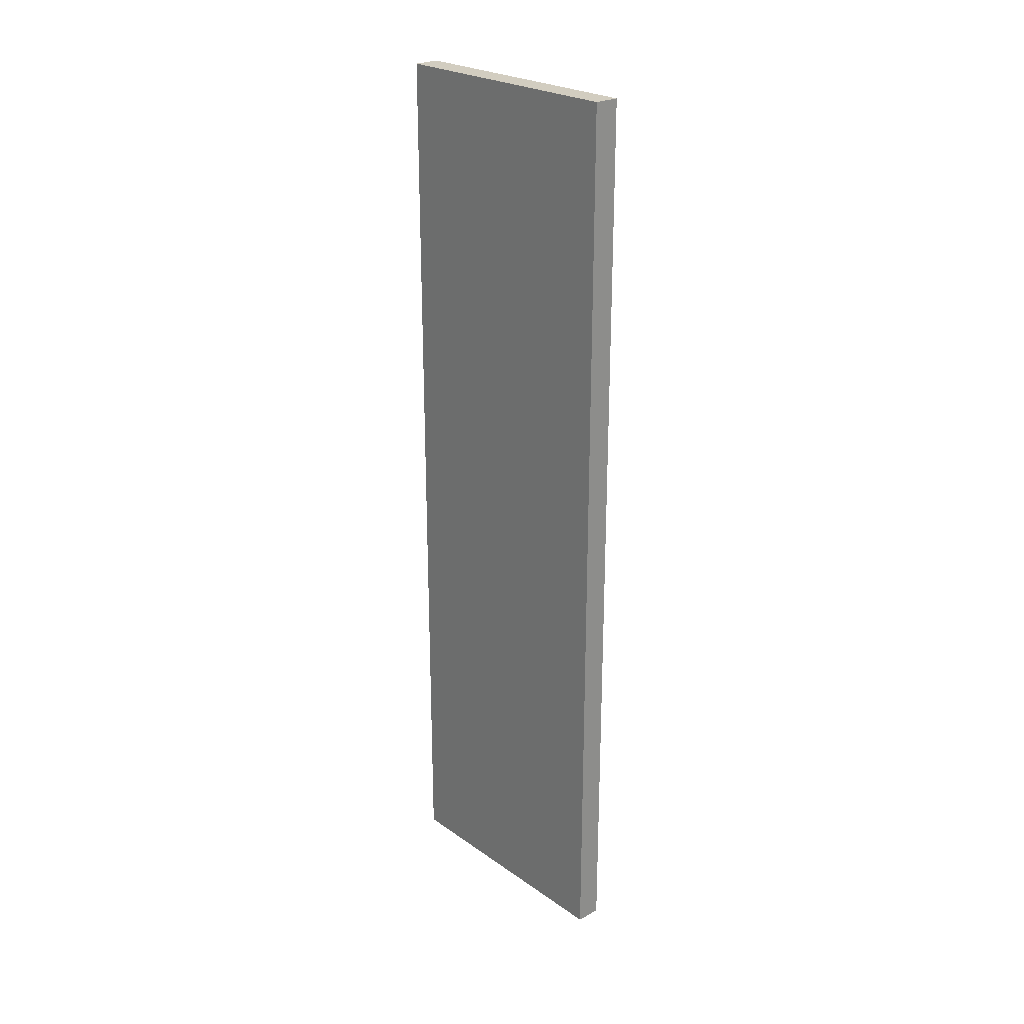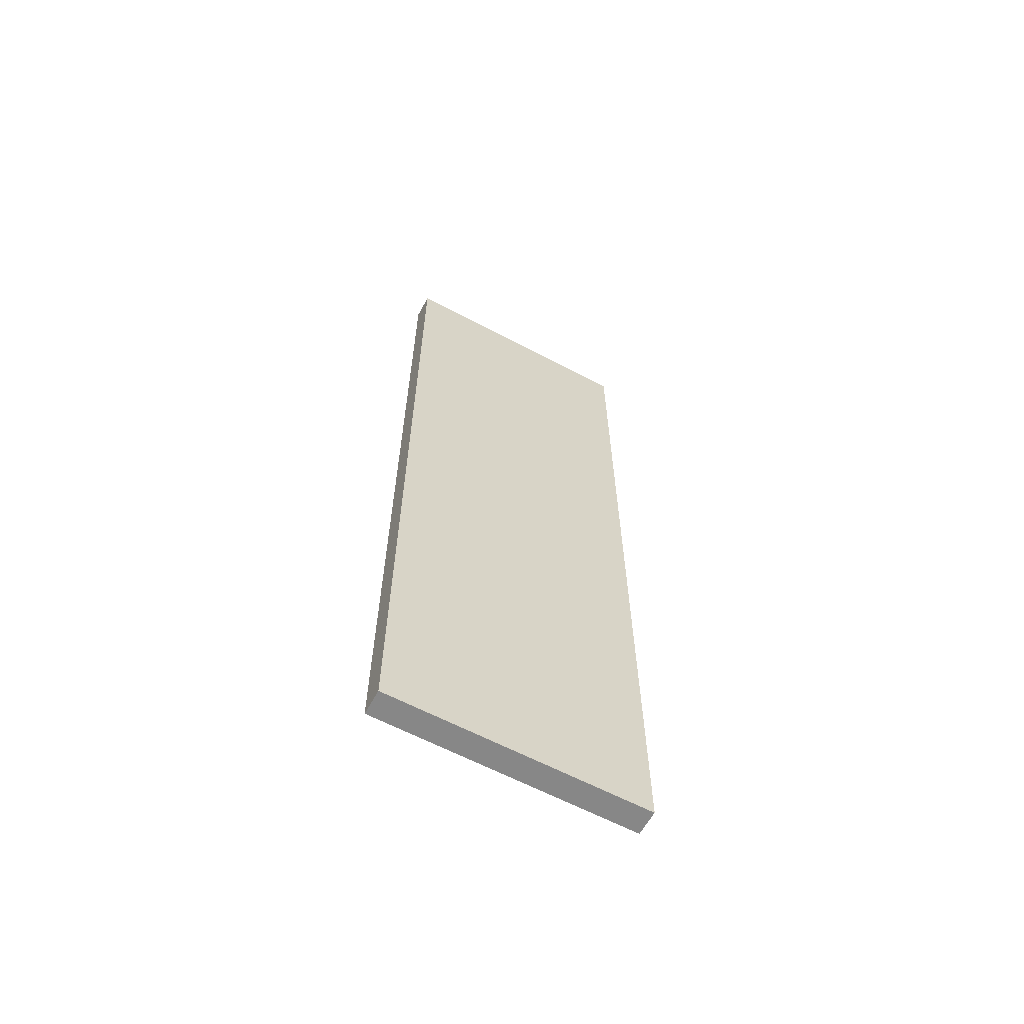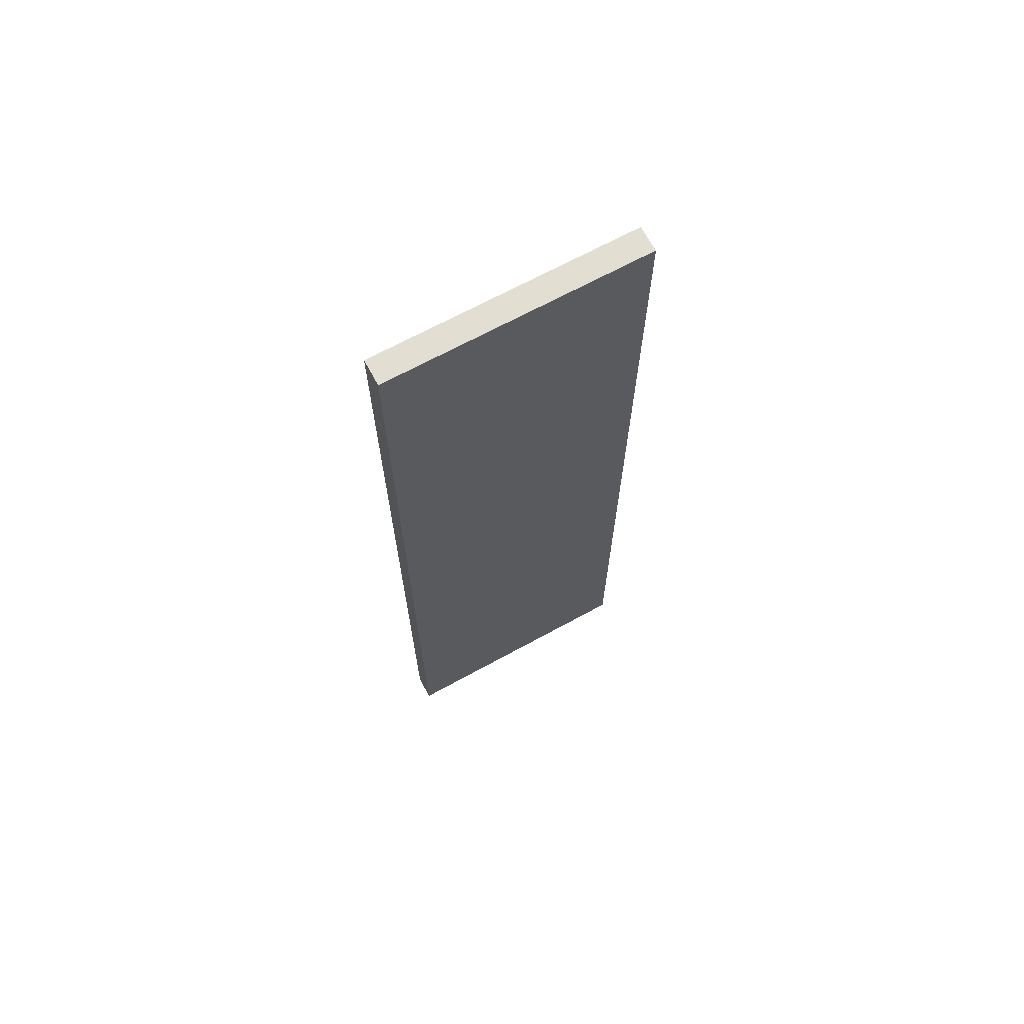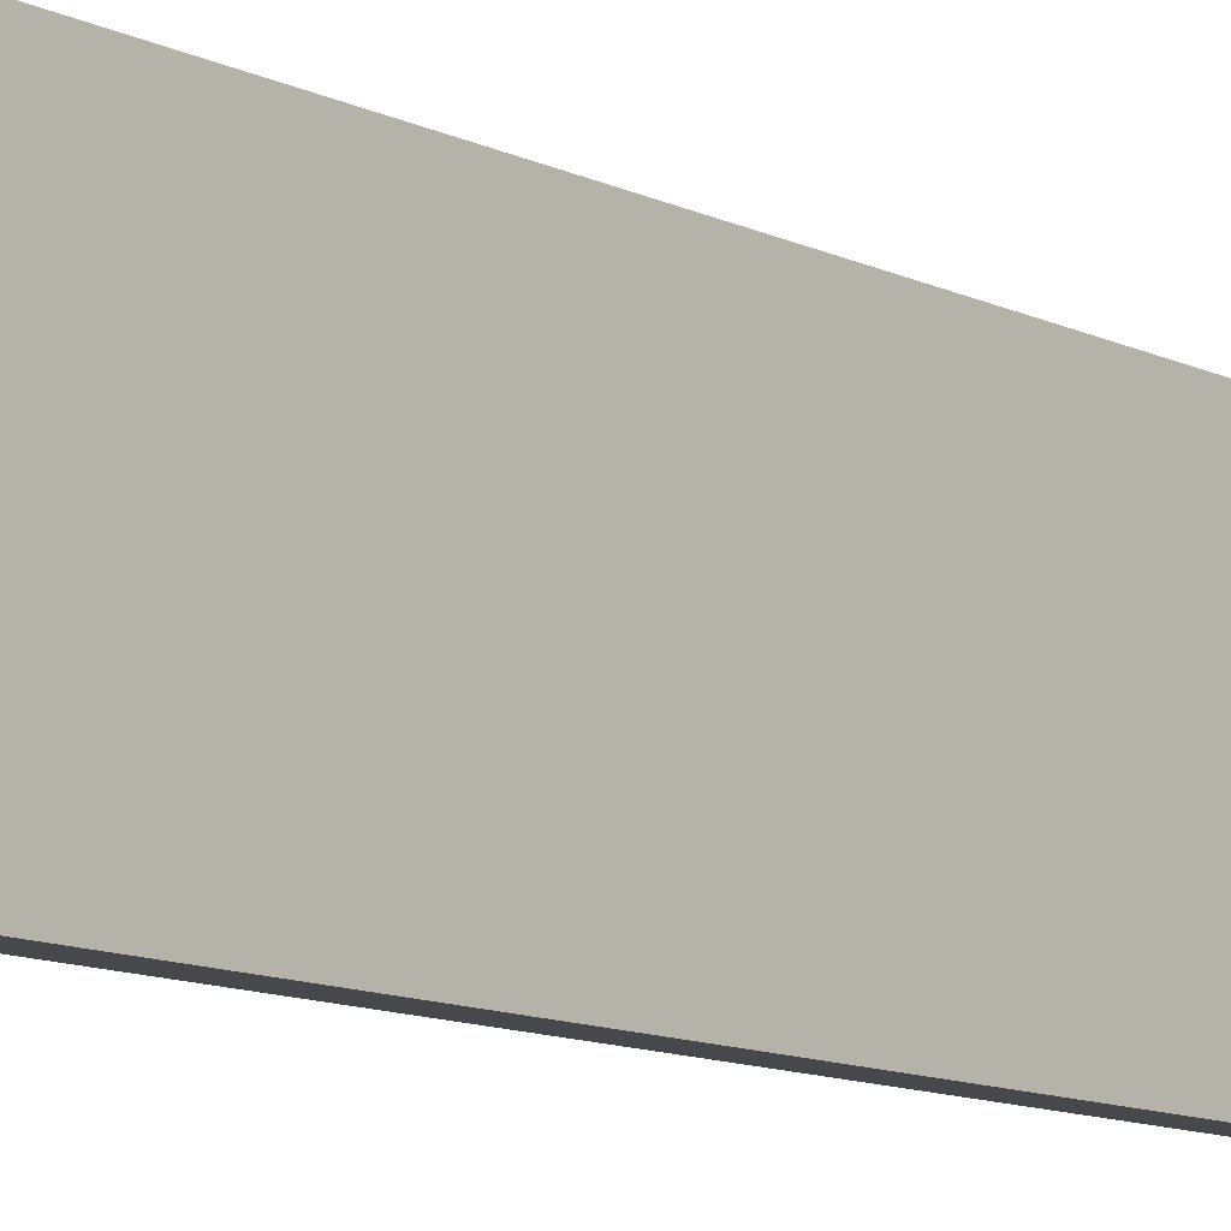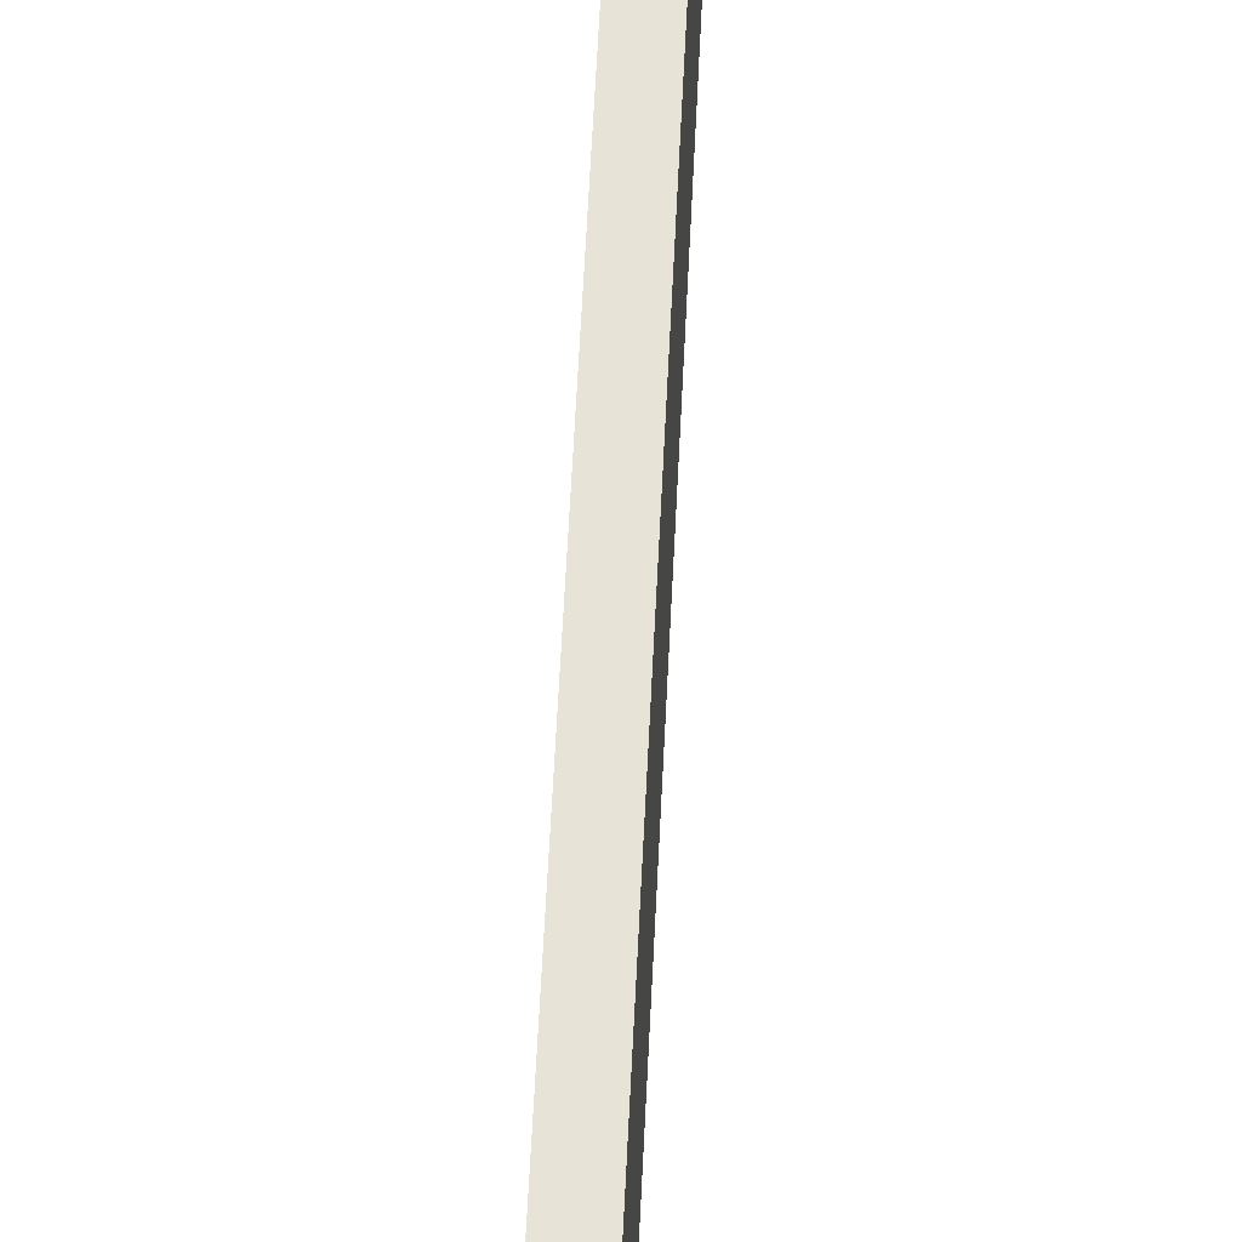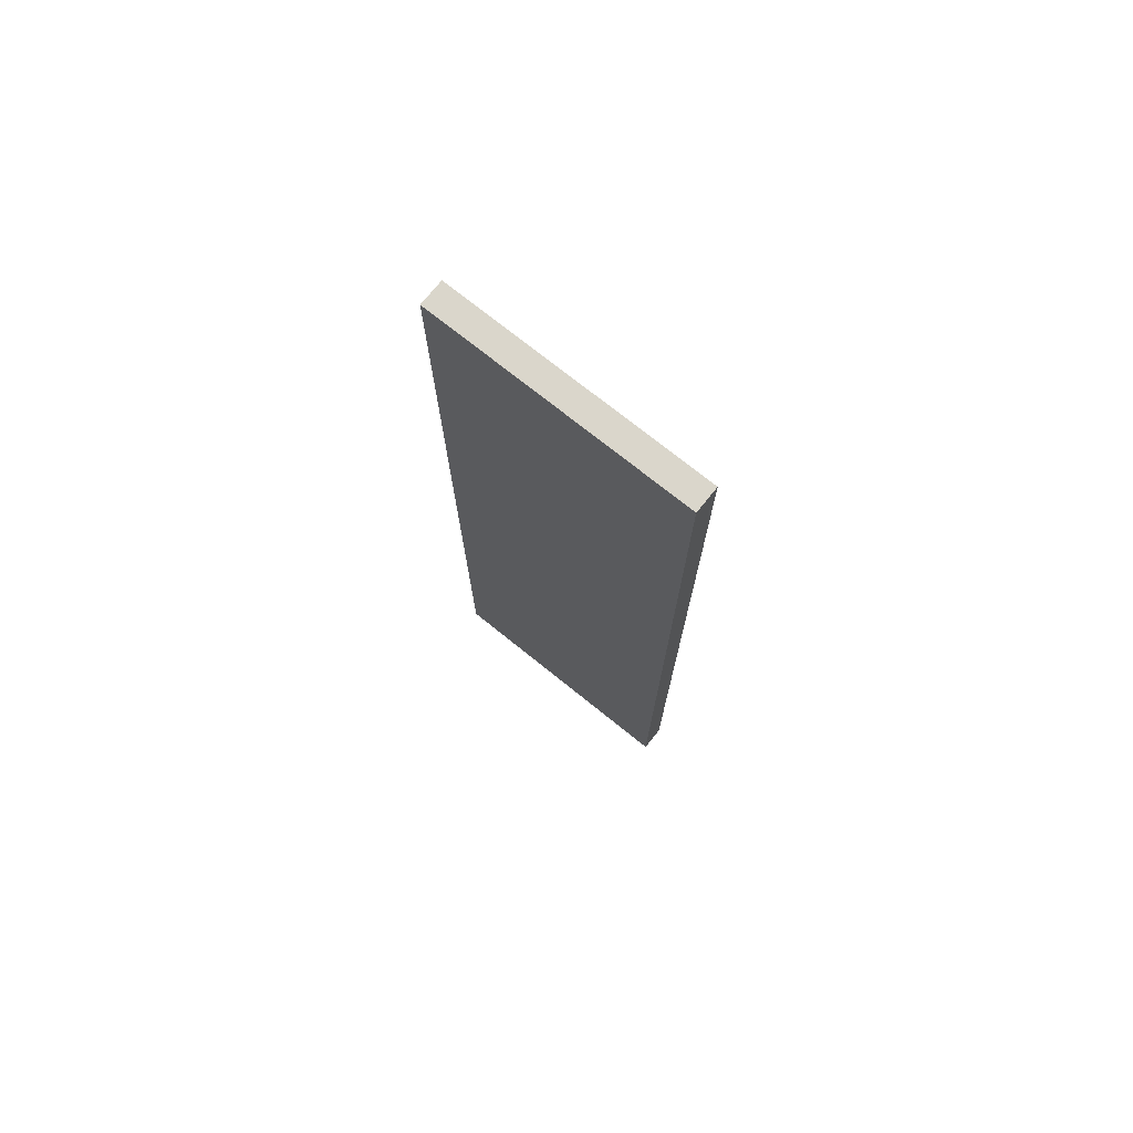
<metadata>
{"format":"obj","ext":"obj","renderer":"f3d","projection":"perspective","resolution":1024,"background":"white","views":[{"elev":24.6,"azim":138.5,"up":"+Z"},{"elev":-62.5,"azim":61.8,"up":"+Z"},{"elev":68.0,"azim":61.3,"up":"+Z"},{"elev":-11.5,"azim":-139.1,"up":"+Y"},{"elev":62.0,"azim":2.8,"up":"+Y"},{"elev":73.9,"azim":128.8,"up":"+Z"}]}
</metadata>
<code>
o 5534
v 2171 1871 16.2
v 2171 1870 16.2
v 2171 1870 16.2
v 2171 1871 16.55
v 2171 1870 16.55
v 2171 1870 16.55
v 2171 1871 16.2
v 2171 1870 16.2
v 2171 1871 16.2
v 2171 1871 16.55
v 2171 1871 16.2
v 2171 1871 16.55
v 2171 1871 16.55
v 2171 1870 16.55
v 2171 1871 16.55
v 2171 1870 16.55
v 2171 1871 16.2
v 2171 1871 16.55
v 2171 1871 16.2
v 2171 1870 16.55
v 2171 1871 16.55
v 2171 1870 16.2
v 2171 1870 16.55
v 2171 1870 16.55
v 2171 1871 16.2
v 2171 1870 16.2
v 2171 1870 16.55
v 2171 1870 16.2
v 2171 1870 16.2
f 1 2 3
f 1 4 5
f 6 2 7
f 8 9 7
f 10 7 11
f 12 13 14
f 14 15 16
f 17 15 18
f 19 20 21
f 22 23 20
f 24 25 26
f 27 28 29

</code>
